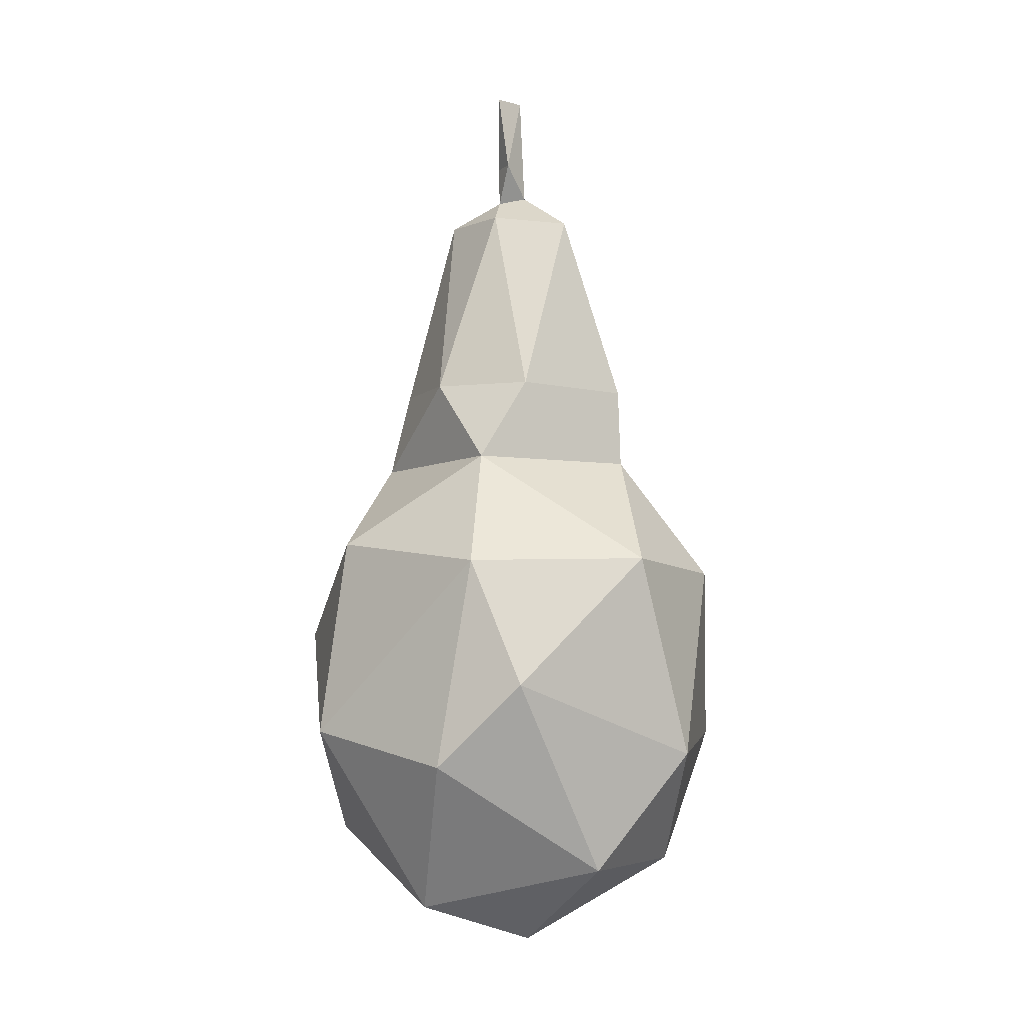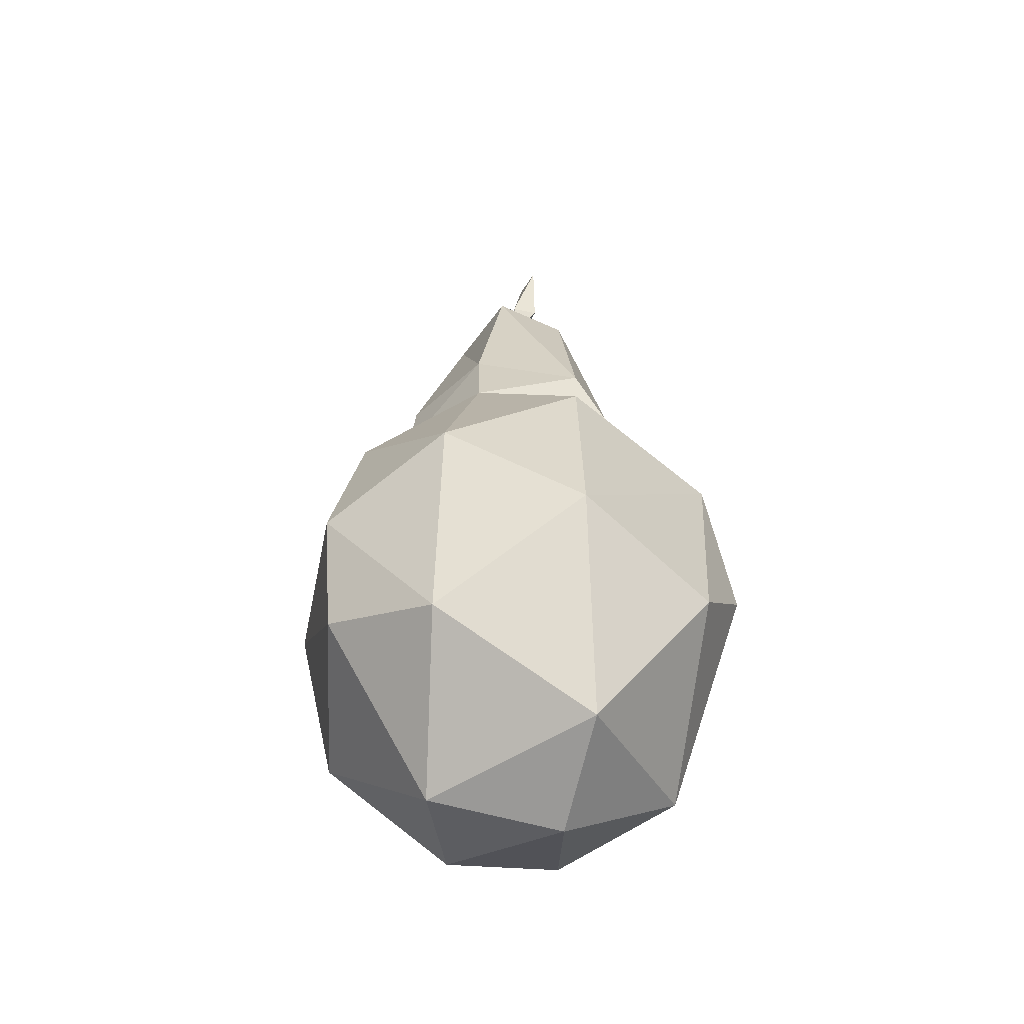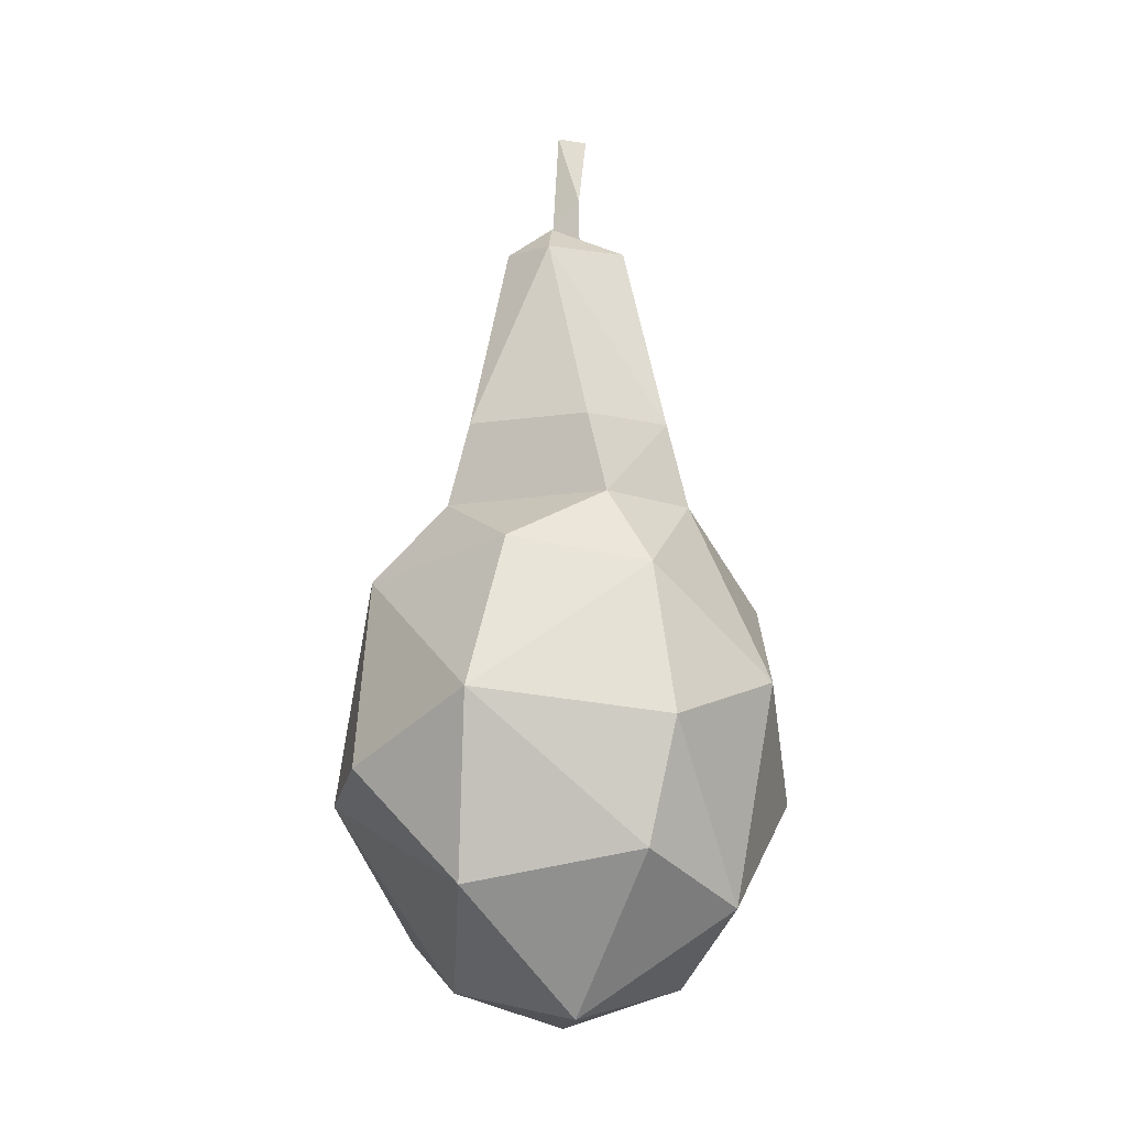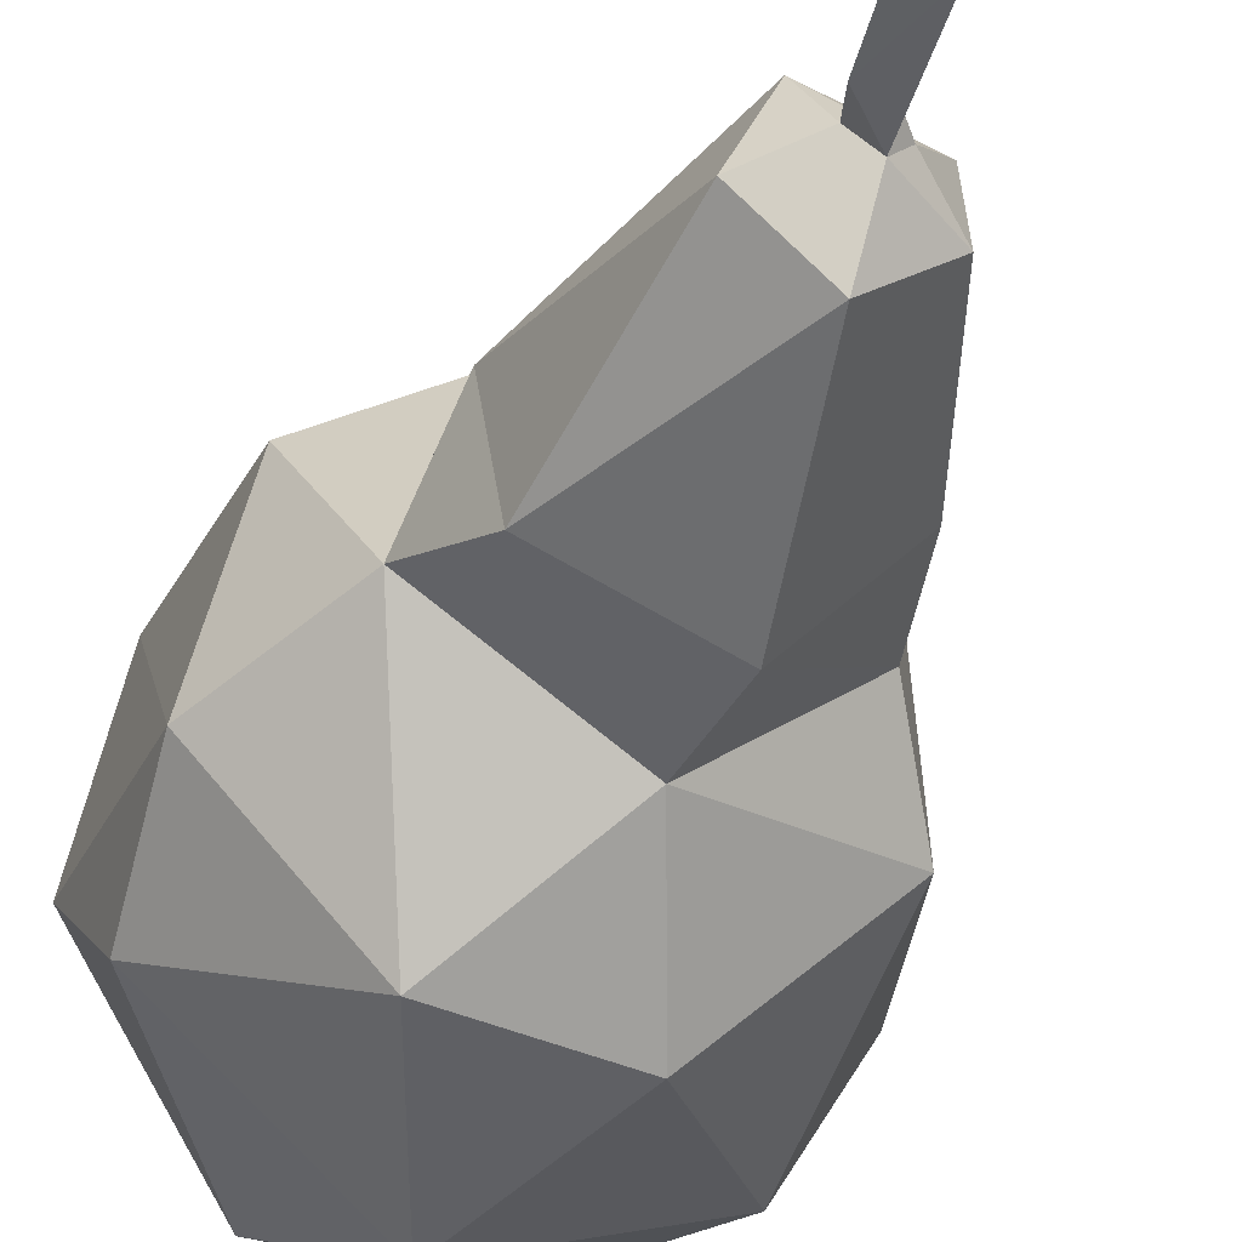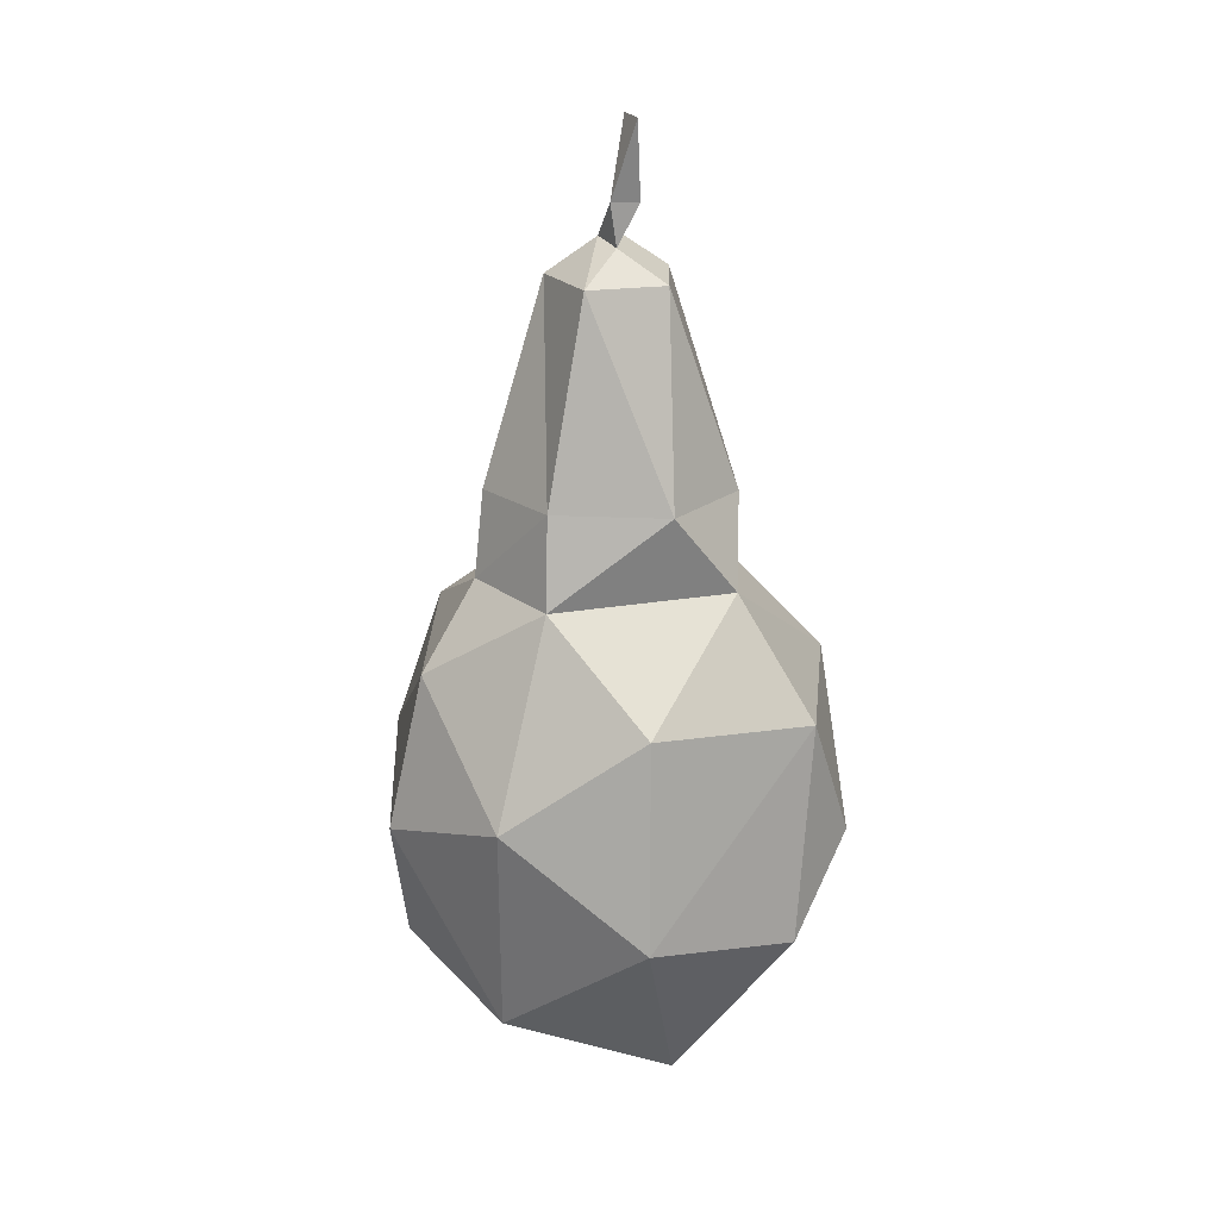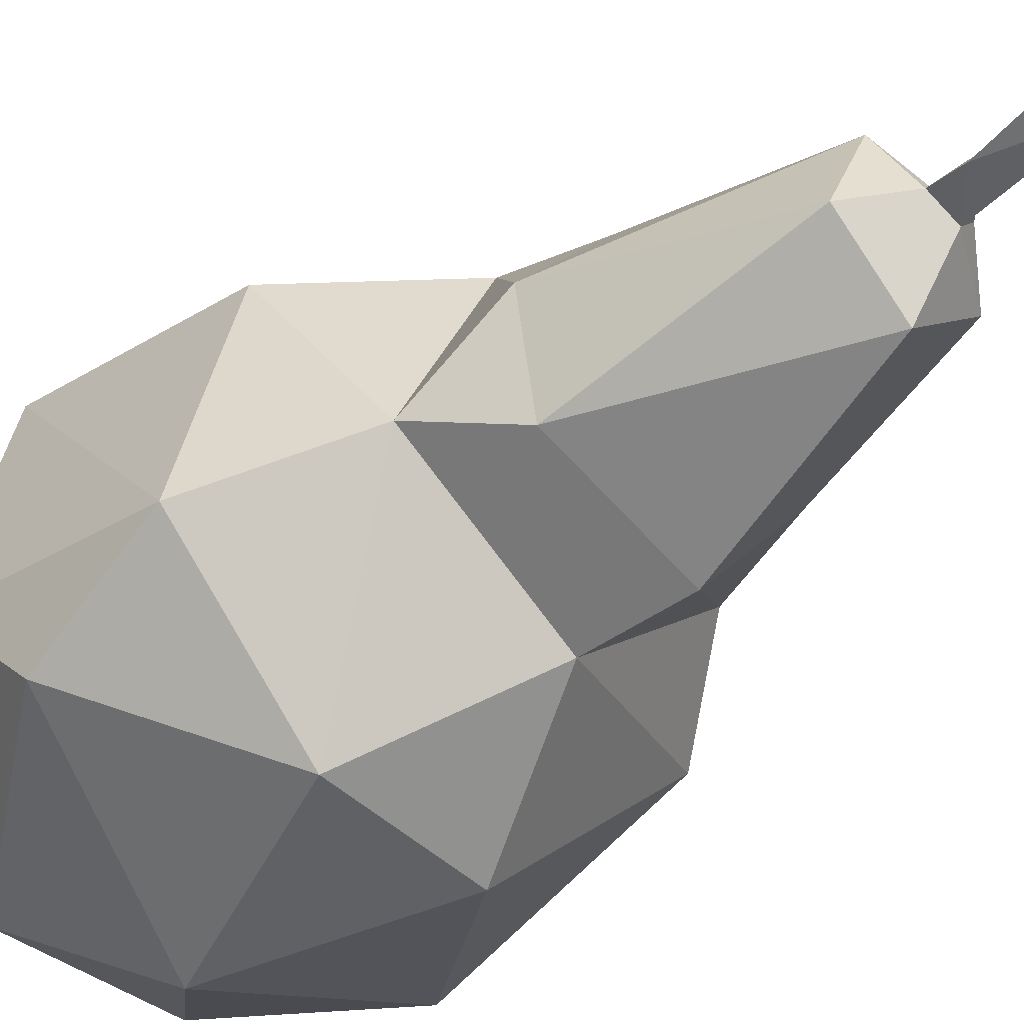
<metadata>
{"format":"obj","ext":"obj","renderer":"f3d","projection":"perspective","resolution":1024,"background":"white","views":[{"elev":-5.4,"azim":118.4,"up":"+Y"},{"elev":-50.8,"azim":39.1,"up":"+Y"},{"elev":-11.2,"azim":-42.5,"up":"+Y"},{"elev":-38.8,"azim":161.5,"up":"+Z"},{"elev":22.1,"azim":48.0,"up":"+Y"},{"elev":-39.2,"azim":137.5,"up":"+Z"}]}
</metadata>
<code>
o pear
v -0.03935 1.041 -0.5836
v 0.08678 -0.3636 -0.9794
v 0.3829 0.5409 -0.8879
v 0.3804 -0.8973 -0.6567
v 0.898 -0.04505 -0.5268
v 0.9228 0.5196 -0.2852
v 0.9759 -0.4144 -0.1429
v 0.5897 1.039 -0.1514
v 0.567 -1.085 0.1645
v 0.7637 0.629 0.4872
v 0.8551 -0.2608 0.5715
v 0.1376 -1.256 -0.1577
v 0.3597 0.2173 0.9408
v 0.2353 1.034 0.5681
v 0.2333 -0.7471 0.8302
v -0.2858 0.02408 0.9952
v -0.2537 0.6886 0.8288
v -0.3347 -0.5167 0.876
v -0.245 1.043 0.5425
v -0.687 0.8082 0.3837
v -0.9534 0.1338 0.4398
v -0.2232 -1.208 0.3155
v -0.8511 -0.6596 0.2899
v -0.997 -0.156 -0.2492
v -0.5817 1.036 -0.1328
v -0.5061 -1.098 -0.1469
v -0.7333 -0.2774 -0.7301
v -0.7858 0.6958 -0.4098
v -0.3034 -0.8828 -0.6852
v -0.2237 0.4995 -0.9448
v -0.1183 1.406 -0.5333
v 0.4321 1.403 -0.3046
v 0.507 1.402 0.1277
v 0.1697 1.417 0.5008
v -0.2833 1.402 0.4616
v -0.5404 1.401 -0.033
v 0.007448 2.267 -0.2998
v 0.2743 2.268 -0.05252
v 0.06497 2.395 0.0375
v 0.1291 2.275 0.2662
v -0.2398 2.26 0.1582
v -0.2571 2.273 -0.1013
v -0.08364 2.416 0.005434
v 0.1187 2.573 -0.03929
v 0.04514 2.577 0.05475
v -0.01681 2.426 -0.06017
v 0.1424 2.912 -0.001256
v 0.01141 2.912 -0.05057
f 39 45 43
f 46 44 39
f 43 45 46
f 46 48 44
f 44 47 45
f 45 48 46
f 39 44 45
f 44 48 47
f 45 47 48
f 2 4 29
f 3 5 2
f 4 5 7
f 6 5 3
f 5 6 7
f 6 8 10
f 7 6 11
f 6 10 11
f 7 11 9
f 12 9 22
f 13 15 11
f 14 13 10
f 9 15 22
f 13 16 15
f 15 16 18
f 14 17 13
f 13 17 16
f 19 17 14
f 18 22 15
f 16 21 18
f 18 21 23
f 19 20 17
f 17 20 21
f 22 23 26
f 25 31 1
f 20 25 28
f 21 24 23
f 21 28 24
f 24 27 23
f 24 28 27
f 26 12 22
f 27 29 26
f 8 33 14
f 27 28 30
f 29 12 26
f 1 30 28
f 14 34 19
f 30 1 3
f 35 41 36
f 32 38 33
f 33 40 34
f 36 41 42
f 38 39 40
f 40 43 41
f 43 42 41
f 46 37 42
f 30 3 2
f 2 5 4
f 1 8 3
f 6 3 8
f 4 7 9
f 12 4 9
f 8 14 10
f 9 11 15
f 11 10 13
f 18 23 22
f 16 17 21
f 19 25 20
f 8 32 33
f 21 20 28
f 23 27 26
f 36 25 19 35
f 37 31 36 42
f 25 36 31
f 32 8 1 31
f 19 34 35
f 25 1 28
f 14 33 34
f 27 30 2
f 27 2 29
f 29 4 12
f 35 34 41
f 32 37 38
f 34 40 41
f 32 31 37
f 38 37 46 39
f 33 38 40
f 39 43 40
f 43 46 42

</code>
